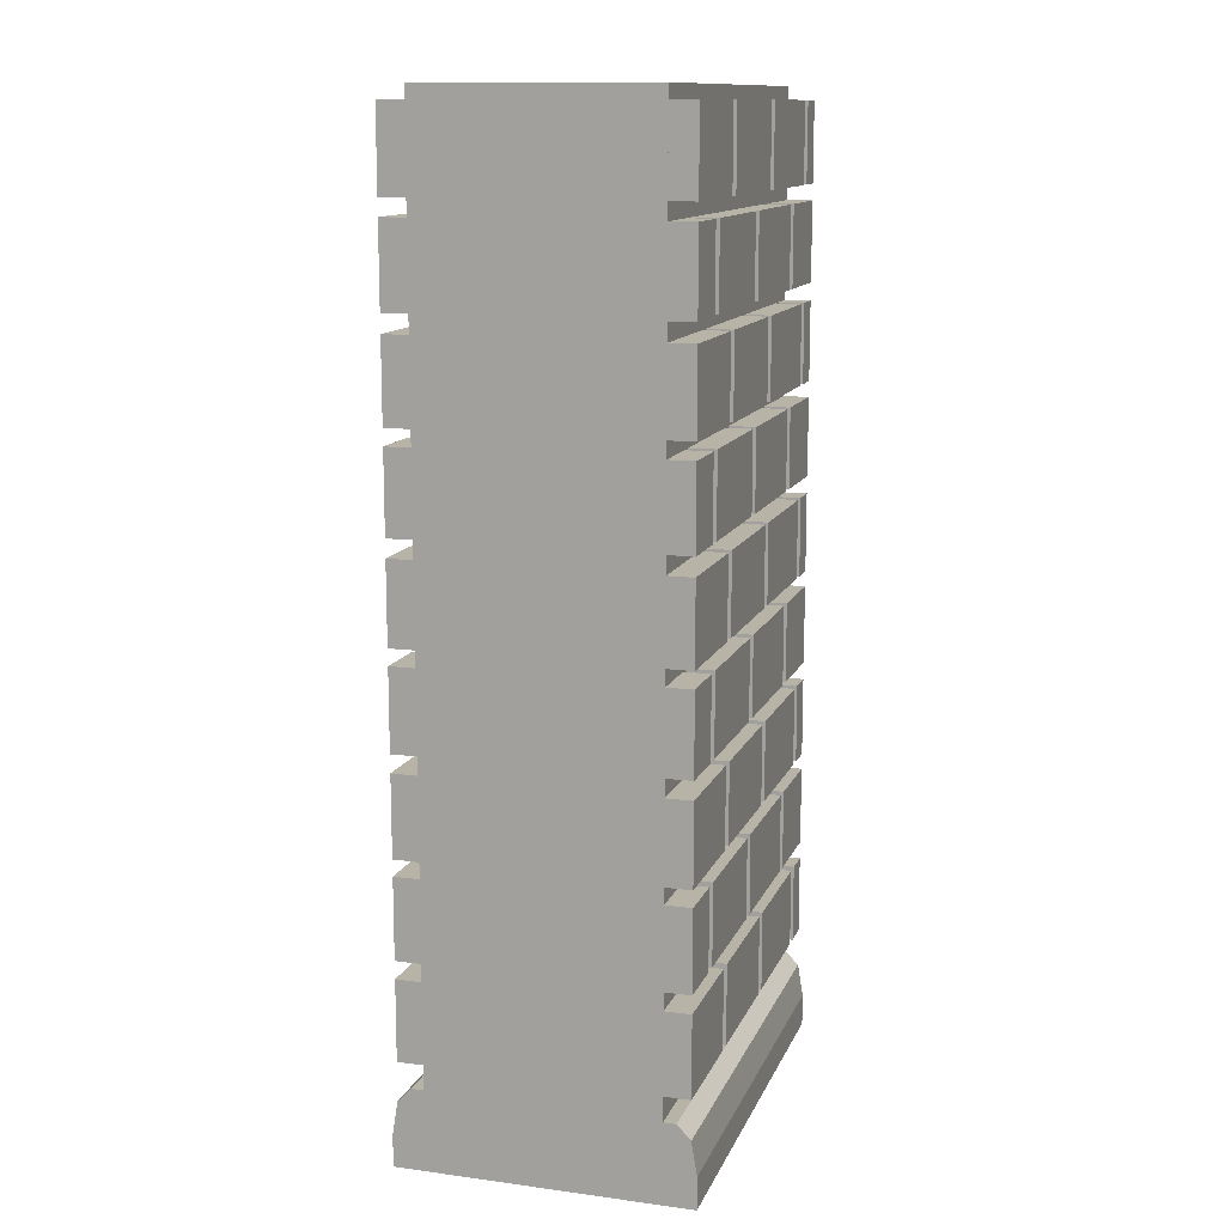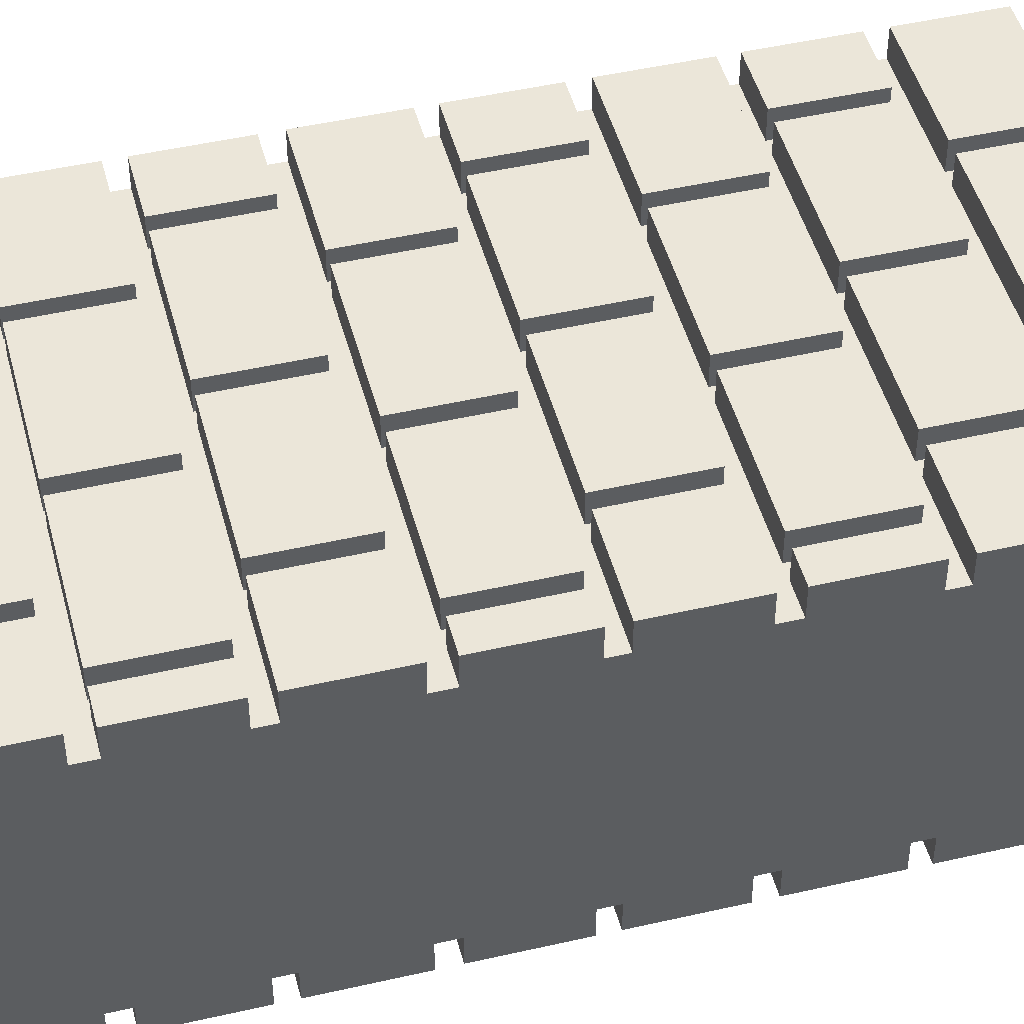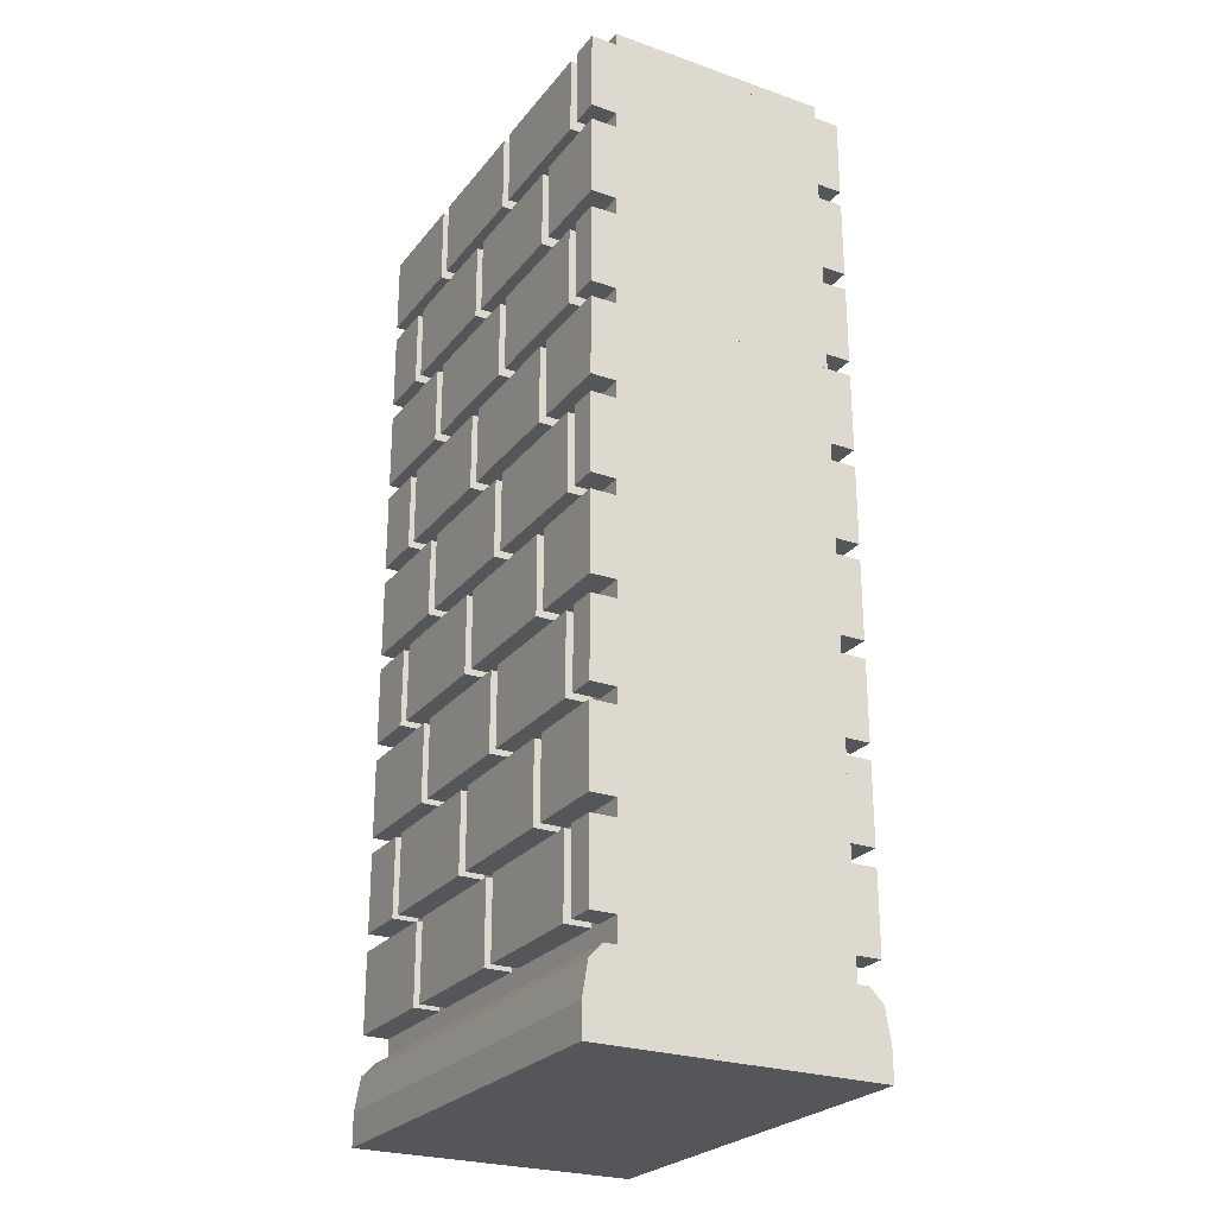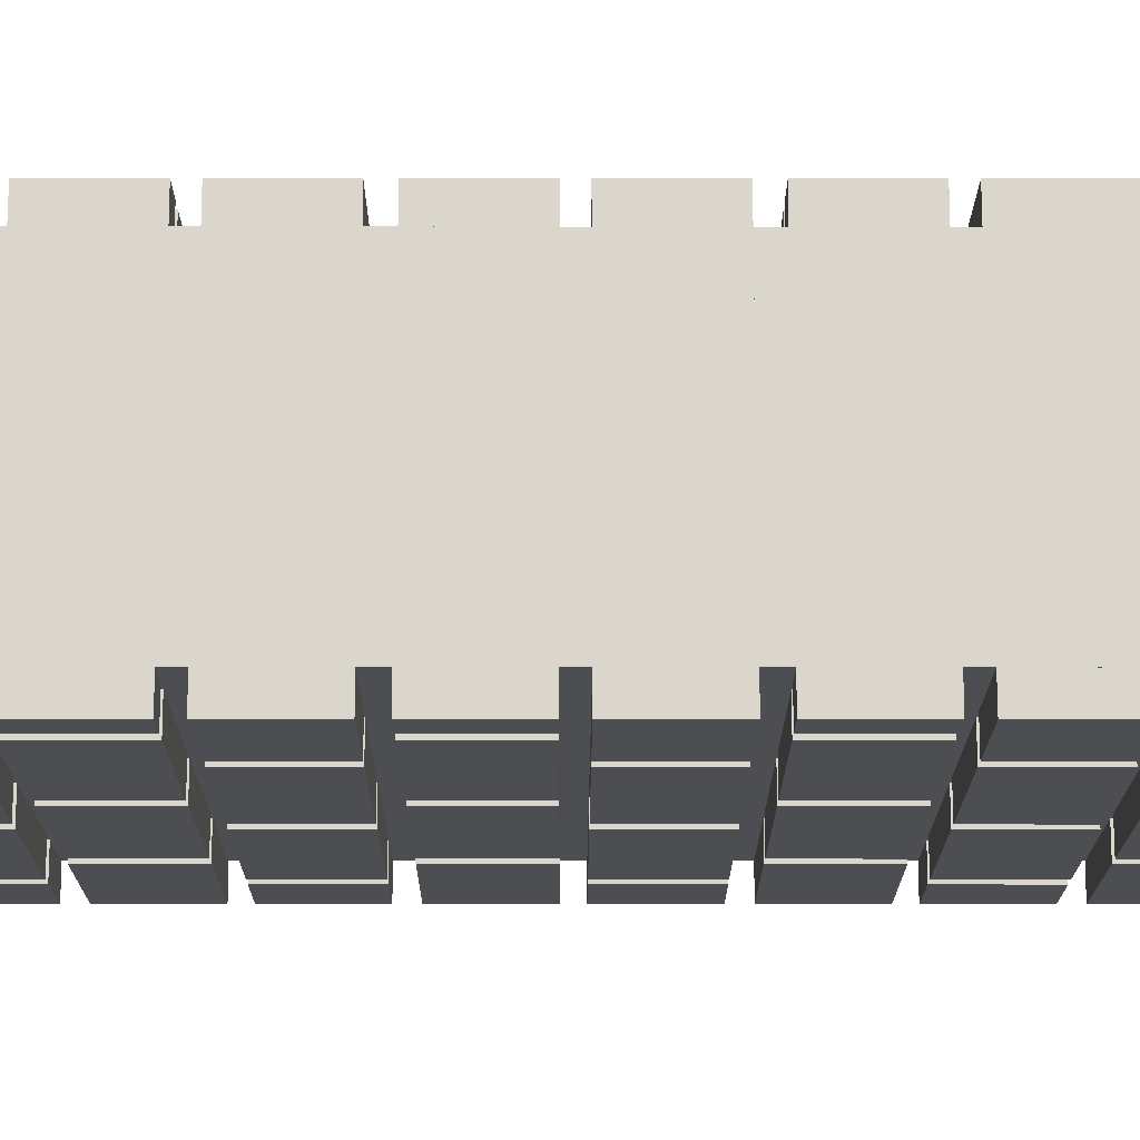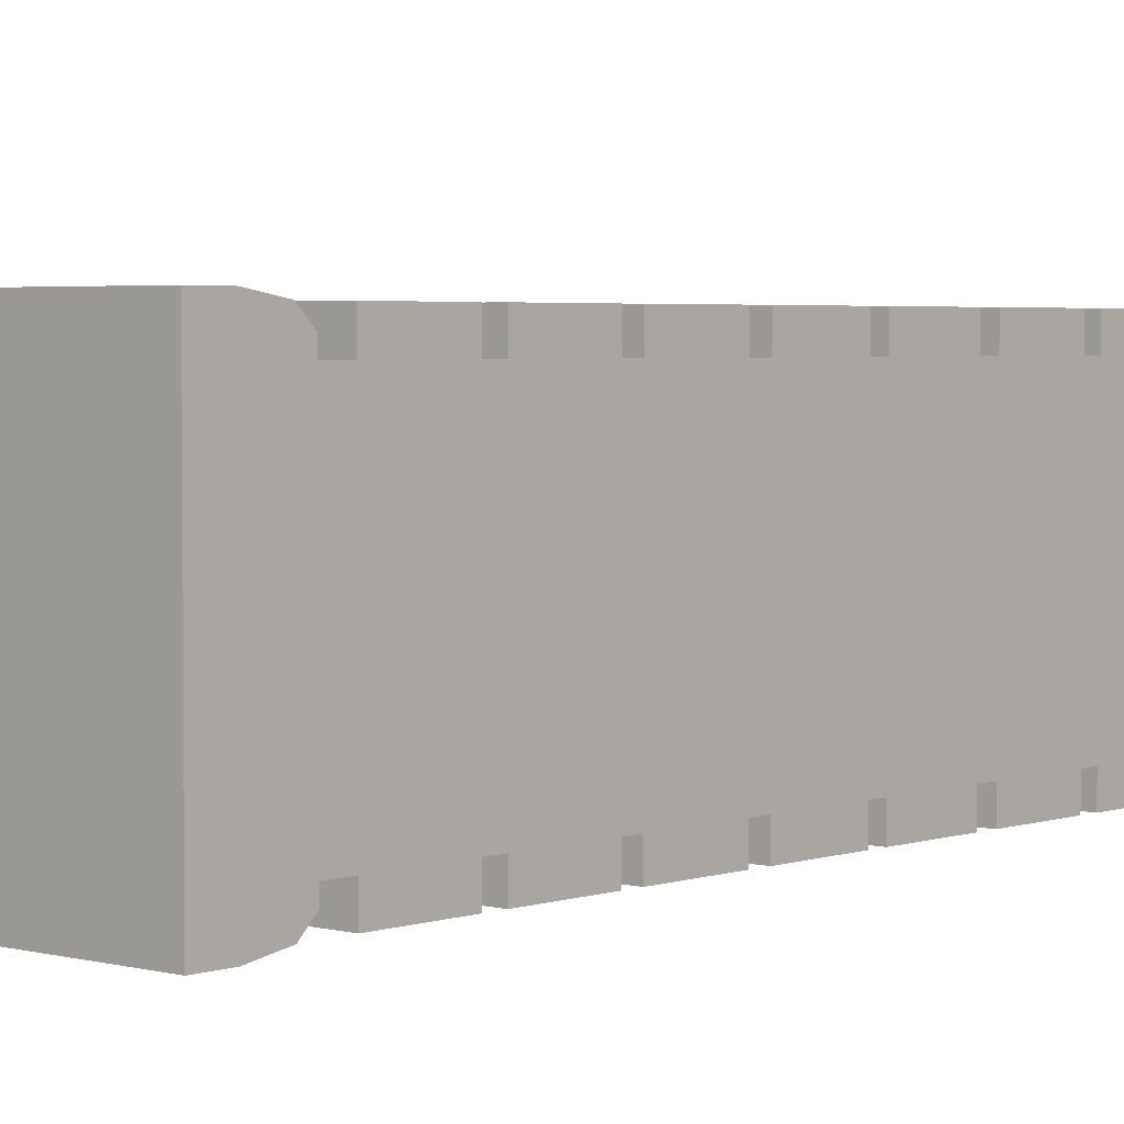
<metadata>
{"format":"obj","ext":"obj","renderer":"f3d","projection":"perspective","resolution":1024,"background":"white","views":[{"elev":12.7,"azim":107.0,"up":"+Y"},{"elev":47.2,"azim":-104.6,"up":"+Z"},{"elev":-25.5,"azim":-119.2,"up":"+Y"},{"elev":-16.5,"azim":-90.1,"up":"+Z"},{"elev":3.3,"azim":41.4,"up":"+Z"}]}
</metadata>
<code>
o Cube.002
v 1 -2.006 0.5195
v 1 2.443 0.5195
v -1 -2.006 0.5195
v -1 2.443 0.5195
v 1 -2.006 -0.5195
v 1 2.443 -0.5195
v -1 -2.006 -0.5195
v -1 2.443 -0.5195
f 1 2 4 3
f 3 4 8 7
f 7 8 6 5
f 5 6 2 1
f 3 7 5 1
f 8 4 2 6
o Cube.001
v 1 -1.987 0.4572
v 1 -1.715 0.4572
v 0.744 -1.987 0.4572
v 0.744 -1.715 0.4572
v 1 -1.987 -0.4572
v 1 -1.715 -0.4572
v 0.744 -1.987 -0.4572
v 0.744 -1.715 -0.4572
v 0.6849 -1.987 0.4572
v 0.6849 -1.619 0.4572
v 0.09454 -1.987 0.4572
v 0.09454 -1.619 0.4572
v 0.6849 -1.987 -0.4572
v 0.6849 -1.619 -0.4572
v 0.09454 -1.987 -0.4572
v 0.09454 -1.619 -0.4572
v 0.0355 -1.987 0.4572
v 0.0355 -1.619 0.4572
v -0.5549 -1.987 0.4572
v -0.5549 -1.619 0.4572
v 0.0355 -1.987 -0.4572
v 0.0355 -1.619 -0.4572
v -0.5549 -1.987 -0.4572
v -0.5549 -1.619 -0.4572
v -0.6139 -1.987 0.4572
v -0.6139 -1.715 0.4572
v -1 -1.987 0.4572
v -1 -1.715 0.4572
v -0.6139 -1.987 -0.4572
v -0.6139 -1.715 -0.4572
v -1 -1.987 -0.4572
v -1 -1.715 -0.4572
v 1 -1.546 0.638
v 1 -1.178 0.638
v 0.4901 -1.546 0.638
v 0.4901 -1.178 0.638
v 1 -1.546 -0.638
v 1 -1.178 -0.638
v 0.4901 -1.546 -0.638
v 0.4901 -1.178 -0.638
v 0.4311 -1.546 0.638
v 0.4311 -1.178 0.638
v -0.1593 -1.546 0.638
v -0.1593 -1.178 0.638
v 0.4311 -1.546 -0.638
v 0.4311 -1.178 -0.638
v -0.1593 -1.546 -0.638
v -0.1593 -1.178 -0.638
v -0.2184 -1.546 0.638
v -0.2184 -1.178 0.638
v -0.8088 -1.546 0.638
v -0.8088 -1.178 0.638
v -0.2184 -1.546 -0.638
v -0.2184 -1.178 -0.638
v -0.8088 -1.546 -0.638
v -0.8088 -1.178 -0.638
v -0.8678 -1.546 0.638
v -0.8678 -1.178 0.638
v -1 -1.546 0.638
v -1 -1.178 0.638
v -0.8678 -1.546 -0.638
v -0.8678 -1.178 -0.638
v -1 -1.546 -0.638
v -1 -1.178 -0.638
v 1 -1.097 0.638
v 1 -0.729 0.638
v 0.744 -1.097 0.638
v 0.744 -0.729 0.638
v 1 -1.097 -0.638
v 1 -0.729 -0.638
v 0.744 -1.097 -0.638
v 0.744 -0.729 -0.638
v 0.6849 -1.097 0.638
v 0.6849 -0.729 0.638
v 0.09454 -1.097 0.638
v 0.09454 -0.729 0.638
v 0.6849 -1.097 -0.638
v 0.6849 -0.729 -0.638
v 0.09454 -1.097 -0.638
v 0.09454 -0.729 -0.638
v 0.0355 -1.097 0.638
v 0.0355 -0.729 0.638
v -0.5549 -1.097 0.638
v -0.5549 -0.729 0.638
v 0.0355 -1.097 -0.638
v 0.0355 -0.729 -0.638
v -0.5549 -1.097 -0.638
v -0.5549 -0.729 -0.638
v -0.6139 -1.097 0.638
v -0.6139 -0.729 0.638
v -1 -1.097 0.638
v -1 -0.729 0.638
v -0.6139 -1.097 -0.638
v -0.6139 -0.729 -0.638
v -1 -1.097 -0.638
v -1 -0.729 -0.638
v 1 -0.6554 0.638
v 1 -0.2876 0.638
v 0.4901 -0.6554 0.638
v 0.4901 -0.2876 0.638
v 1 -0.6554 -0.638
v 1 -0.2876 -0.638
v 0.4901 -0.6554 -0.638
v 0.4901 -0.2876 -0.638
v 0.4311 -0.6554 0.638
v 0.4311 -0.2876 0.638
v -0.1593 -0.6554 0.638
v -0.1593 -0.2876 0.638
v 0.4311 -0.6554 -0.638
v 0.4311 -0.2876 -0.638
v -0.1593 -0.6554 -0.638
v -0.1593 -0.2876 -0.638
v -0.2184 -0.6554 0.638
v -0.2184 -0.2876 0.638
v -0.8088 -0.6554 0.638
v -0.8088 -0.2876 0.638
v -0.2184 -0.6554 -0.638
v -0.2184 -0.2876 -0.638
v -0.8088 -0.6554 -0.638
v -0.8088 -0.2876 -0.638
v -0.8678 -0.6554 0.638
v -0.8678 -0.2876 0.638
v -1 -0.6554 0.638
v -1 -0.2876 0.638
v -0.8678 -0.6554 -0.638
v -0.8678 -0.2876 -0.638
v -1 -0.6554 -0.638
v -1 -0.2876 -0.638
v 1 -0.2067 0.638
v 1 0.1612 0.638
v 0.744 -0.2067 0.638
v 0.744 0.1612 0.638
v 1 -0.2067 -0.638
v 1 0.1612 -0.638
v 0.744 -0.2067 -0.638
v 0.744 0.1612 -0.638
v 0.6849 -0.2067 0.638
v 0.6849 0.1612 0.638
v 0.09454 -0.2067 0.638
v 0.09454 0.1612 0.638
v 0.6849 -0.2067 -0.638
v 0.6849 0.1612 -0.638
v 0.09454 -0.2067 -0.638
v 0.09454 0.1612 -0.638
v 0.0355 -0.2067 0.638
v 0.0355 0.1612 0.638
v -0.5549 -0.2067 0.638
v -0.5549 0.1612 0.638
v 0.0355 -0.2067 -0.638
v 0.0355 0.1612 -0.638
v -0.5549 -0.2067 -0.638
v -0.5549 0.1612 -0.638
v -0.6139 -0.2067 0.638
v -0.6139 0.1612 0.638
v -1 -0.2067 0.638
v -1 0.1612 0.638
v -0.6139 -0.2067 -0.638
v -0.6139 0.1612 -0.638
v -1 -0.2067 -0.638
v -1 0.1612 -0.638
v 1 0.2348 0.638
v 1 0.6026 0.638
v 0.4901 0.2348 0.638
v 0.4901 0.6026 0.638
v 1 0.2348 -0.638
v 1 0.6026 -0.638
v 0.4901 0.2348 -0.638
v 0.4901 0.6026 -0.638
v 0.4311 0.2348 0.638
v 0.4311 0.6026 0.638
v -0.1593 0.2348 0.638
v -0.1593 0.6026 0.638
v 0.4311 0.2348 -0.638
v 0.4311 0.6026 -0.638
v -0.1593 0.2348 -0.638
v -0.1593 0.6026 -0.638
v -0.2184 0.2348 0.638
v -0.2184 0.6026 0.638
v -0.8088 0.2348 0.638
v -0.8088 0.6026 0.638
v -0.2184 0.2348 -0.638
v -0.2184 0.6026 -0.638
v -0.8088 0.2348 -0.638
v -0.8088 0.6026 -0.638
v -0.8678 0.2348 0.638
v -0.8678 0.6026 0.638
v -1 0.2348 0.638
v -1 0.6026 0.638
v -0.8678 0.2348 -0.638
v -0.8678 0.6026 -0.638
v -1 0.2348 -0.638
v -1 0.6026 -0.638
v 1 0.6835 0.638
v 1 1.051 0.638
v 0.744 0.6835 0.638
v 0.744 1.051 0.638
v 1 0.6835 -0.638
v 1 1.051 -0.638
v 0.744 0.6835 -0.638
v 0.744 1.051 -0.638
v 0.6849 0.6835 0.638
v 0.6849 1.051 0.638
v 0.09454 0.6835 0.638
v 0.09454 1.051 0.638
v 0.6849 0.6835 -0.638
v 0.6849 1.051 -0.638
v 0.09454 0.6835 -0.638
v 0.09454 1.051 -0.638
v 0.0355 0.6835 0.638
v 0.0355 1.051 0.638
v -0.5549 0.6835 0.638
v -0.5549 1.051 0.638
v 0.0355 0.6835 -0.638
v 0.0355 1.051 -0.638
v -0.5549 0.6835 -0.638
v -0.5549 1.051 -0.638
v -0.6139 0.6835 0.638
v -0.6139 1.051 0.638
v -1 0.6835 0.638
v -1 1.051 0.638
v -0.6139 0.6835 -0.638
v -0.6139 1.051 -0.638
v -1 0.6835 -0.638
v -1 1.051 -0.638
v 1 1.125 0.638
v 1 1.493 0.638
v 0.4901 1.125 0.638
v 0.4901 1.493 0.638
v 1 1.125 -0.638
v 1 1.493 -0.638
v 0.4901 1.125 -0.638
v 0.4901 1.493 -0.638
v 0.4311 1.125 0.638
v 0.4311 1.493 0.638
v -0.1593 1.125 0.638
v -0.1593 1.493 0.638
v 0.4311 1.125 -0.638
v 0.4311 1.493 -0.638
v -0.1593 1.125 -0.638
v -0.1593 1.493 -0.638
v -0.2184 1.125 0.638
v -0.2184 1.493 0.638
v -0.8088 1.125 0.638
v -0.8088 1.493 0.638
v -0.2184 1.125 -0.638
v -0.2184 1.493 -0.638
v -0.8088 1.125 -0.638
v -0.8088 1.493 -0.638
v -0.8678 1.125 0.638
v -0.8678 1.493 0.638
v -1 1.125 0.638
v -1 1.493 0.638
v -0.8678 1.125 -0.638
v -0.8678 1.493 -0.638
v -1 1.125 -0.638
v -1 1.493 -0.638
v 1 1.574 0.638
v 1 1.942 0.638
v 0.744 1.574 0.638
v 0.744 1.942 0.638
v 1 1.574 -0.638
v 1 1.942 -0.638
v 0.744 1.574 -0.638
v 0.744 1.942 -0.638
v 0.6849 1.574 0.638
v 0.6849 1.942 0.638
v 0.09454 1.574 0.638
v 0.09454 1.942 0.638
v 0.6849 1.574 -0.638
v 0.6849 1.942 -0.638
v 0.09454 1.574 -0.638
v 0.09454 1.942 -0.638
v 0.0355 1.574 0.638
v 0.0355 1.942 0.638
v -0.5549 1.574 0.638
v -0.5549 1.942 0.638
v 0.0355 1.574 -0.638
v 0.0355 1.942 -0.638
v -0.5549 1.574 -0.638
v -0.5549 1.942 -0.638
v -0.6139 1.574 0.638
v -0.6139 1.942 0.638
v -1 1.574 0.638
v -1 1.942 0.638
v -0.6139 1.574 -0.638
v -0.6139 1.942 -0.638
v -1 1.574 -0.638
v -1 1.942 -0.638
v 1 2.015 0.638
v 1 2.383 0.638
v 0.4901 2.015 0.638
v 0.4901 2.383 0.638
v 1 2.015 -0.638
v 1 2.383 -0.638
v 0.4901 2.015 -0.638
v 0.4901 2.383 -0.638
v 0.4311 2.015 0.638
v 0.4311 2.383 0.638
v -0.1593 2.015 0.638
v -0.1593 2.383 0.638
v 0.4311 2.015 -0.638
v 0.4311 2.383 -0.638
v -0.1593 2.015 -0.638
v -0.1593 2.383 -0.638
v -0.2184 2.015 0.638
v -0.2184 2.383 0.638
v -0.8088 2.015 0.638
v -0.8088 2.383 0.638
v -0.2184 2.015 -0.638
v -0.2184 2.383 -0.638
v -0.8088 2.015 -0.638
v -0.8088 2.383 -0.638
v -0.8678 2.015 0.638
v -0.8678 2.383 0.638
v -1 2.015 0.638
v -1 2.383 0.638
v -0.8678 2.015 -0.638
v -0.8678 2.383 -0.638
v -1 2.015 -0.638
v -1 2.383 -0.638
v 1 -2.025 0.6646
v -1 -2.025 0.6646
v 1 -2.025 -0.6646
v -1 -2.025 -0.6646
v -1 -2.025 0.5171
v -1 -2.025 -0.5171
v -1 -1.658 -0.5171
v -1 -1.658 0.5171
v 1 -2.025 -0.5171
v 1 -2.025 0.5171
v 1 -1.658 0.5171
v 1 -1.658 -0.5171
v 1 -1.658 0.5761
v 1 -1.878 0.6646
v 1 -1.723 0.6386
v -1 -1.878 0.6646
v -1 -1.658 0.5761
v -1 -1.723 0.6386
v 1 -1.878 -0.6646
v 1 -1.658 -0.5761
v 1 -1.723 -0.6386
v -1 -1.658 -0.5761
v -1 -1.878 -0.6646
v -1 -1.723 -0.6386
f 9 10 12 11
f 11 12 16 15
f 15 16 14 13
f 13 14 10 9
f 11 15 13 9
f 16 12 10 14
f 17 18 20 19
f 19 20 24 23
f 23 24 22 21
f 21 22 18 17
f 19 23 21 17
f 24 20 18 22
f 25 26 28 27
f 27 28 32 31
f 31 32 30 29
f 29 30 26 25
f 27 31 29 25
f 32 28 26 30
f 33 34 36 35
f 35 36 40 39
f 39 40 38 37
f 37 38 34 33
f 35 39 37 33
f 40 36 34 38
f 41 42 44 43
f 43 44 48 47
f 47 48 46 45
f 45 46 42 41
f 43 47 45 41
f 48 44 42 46
f 49 50 52 51
f 51 52 56 55
f 55 56 54 53
f 53 54 50 49
f 51 55 53 49
f 56 52 50 54
f 57 58 60 59
f 59 60 64 63
f 63 64 62 61
f 61 62 58 57
f 59 63 61 57
f 64 60 58 62
f 65 66 68 67
f 67 68 72 71
f 71 72 70 69
f 69 70 66 65
f 67 71 69 65
f 72 68 66 70
f 73 74 76 75
f 75 76 80 79
f 79 80 78 77
f 77 78 74 73
f 75 79 77 73
f 80 76 74 78
f 81 82 84 83
f 83 84 88 87
f 87 88 86 85
f 85 86 82 81
f 83 87 85 81
f 88 84 82 86
f 89 90 92 91
f 91 92 96 95
f 95 96 94 93
f 93 94 90 89
f 91 95 93 89
f 96 92 90 94
f 97 98 100 99
f 99 100 104 103
f 103 104 102 101
f 101 102 98 97
f 99 103 101 97
f 104 100 98 102
f 105 106 108 107
f 107 108 112 111
f 111 112 110 109
f 109 110 106 105
f 107 111 109 105
f 112 108 106 110
f 113 114 116 115
f 115 116 120 119
f 119 120 118 117
f 117 118 114 113
f 115 119 117 113
f 120 116 114 118
f 121 122 124 123
f 123 124 128 127
f 127 128 126 125
f 125 126 122 121
f 123 127 125 121
f 128 124 122 126
f 129 130 132 131
f 131 132 136 135
f 135 136 134 133
f 133 134 130 129
f 131 135 133 129
f 136 132 130 134
f 137 138 140 139
f 139 140 144 143
f 143 144 142 141
f 141 142 138 137
f 139 143 141 137
f 144 140 138 142
f 145 146 148 147
f 147 148 152 151
f 151 152 150 149
f 149 150 146 145
f 147 151 149 145
f 152 148 146 150
f 153 154 156 155
f 155 156 160 159
f 159 160 158 157
f 157 158 154 153
f 155 159 157 153
f 160 156 154 158
f 161 162 164 163
f 163 164 168 167
f 167 168 166 165
f 165 166 162 161
f 163 167 165 161
f 168 164 162 166
f 169 170 172 171
f 171 172 176 175
f 175 176 174 173
f 173 174 170 169
f 171 175 173 169
f 176 172 170 174
f 177 178 180 179
f 179 180 184 183
f 183 184 182 181
f 181 182 178 177
f 179 183 181 177
f 184 180 178 182
f 185 186 188 187
f 187 188 192 191
f 191 192 190 189
f 189 190 186 185
f 187 191 189 185
f 192 188 186 190
f 193 194 196 195
f 195 196 200 199
f 199 200 198 197
f 197 198 194 193
f 195 199 197 193
f 200 196 194 198
f 201 202 204 203
f 203 204 208 207
f 207 208 206 205
f 205 206 202 201
f 203 207 205 201
f 208 204 202 206
f 209 210 212 211
f 211 212 216 215
f 215 216 214 213
f 213 214 210 209
f 211 215 213 209
f 216 212 210 214
f 217 218 220 219
f 219 220 224 223
f 223 224 222 221
f 221 222 218 217
f 219 223 221 217
f 224 220 218 222
f 225 226 228 227
f 227 228 232 231
f 231 232 230 229
f 229 230 226 225
f 227 231 229 225
f 232 228 226 230
f 233 234 236 235
f 235 236 240 239
f 239 240 238 237
f 237 238 234 233
f 235 239 237 233
f 240 236 234 238
f 241 242 244 243
f 243 244 248 247
f 247 248 246 245
f 245 246 242 241
f 243 247 245 241
f 248 244 242 246
f 249 250 252 251
f 251 252 256 255
f 255 256 254 253
f 253 254 250 249
f 251 255 253 249
f 256 252 250 254
f 257 258 260 259
f 259 260 264 263
f 263 264 262 261
f 261 262 258 257
f 259 263 261 257
f 264 260 258 262
f 265 266 268 267
f 267 268 272 271
f 271 272 270 269
f 269 270 266 265
f 267 271 269 265
f 272 268 266 270
f 273 274 276 275
f 275 276 280 279
f 279 280 278 277
f 277 278 274 273
f 275 279 277 273
f 280 276 274 278
f 281 282 284 283
f 283 284 288 287
f 287 288 286 285
f 285 286 282 281
f 283 287 285 281
f 288 284 282 286
f 289 290 292 291
f 291 292 296 295
f 295 296 294 293
f 293 294 290 289
f 291 295 293 289
f 296 292 290 294
f 297 298 300 299
f 299 300 304 303
f 303 304 302 301
f 301 302 298 297
f 299 303 301 297
f 304 300 298 302
f 305 306 308 307
f 307 308 312 311
f 311 312 310 309
f 309 310 306 305
f 307 311 309 305
f 312 308 306 310
f 313 314 316 315
f 315 316 320 319
f 319 320 318 317
f 317 318 314 313
f 315 319 317 313
f 320 316 314 318
f 321 322 324 323
f 323 324 328 327
f 327 328 326 325
f 325 326 322 321
f 323 327 325 321
f 328 324 322 326
f 336 345 341 339
f 334 335 350 352 351 332
f 331 347 349 348 340 337
f 330 333 338 329
f 350 335 340 348
f 330 344 346 345 336 333
f 329 342 344 330
f 334 332 331 337
f 336 339 340 335
f 334 337 338 333
f 339 338 337 340
f 335 334 333 336
f 332 351 347 331
f 341 345 346 343
f 343 346 344 342
f 350 348 349 352
f 352 349 347 351
f 338 339 341 343 342 329

</code>
